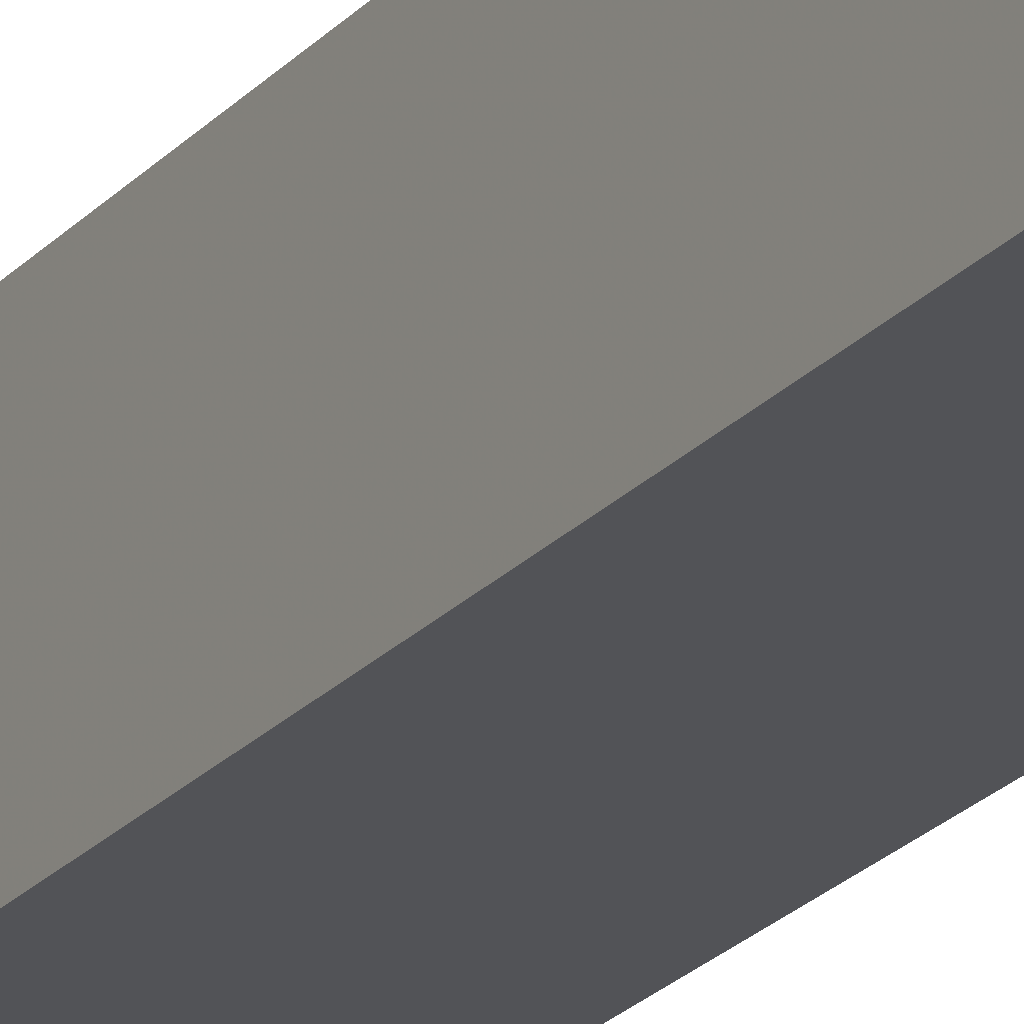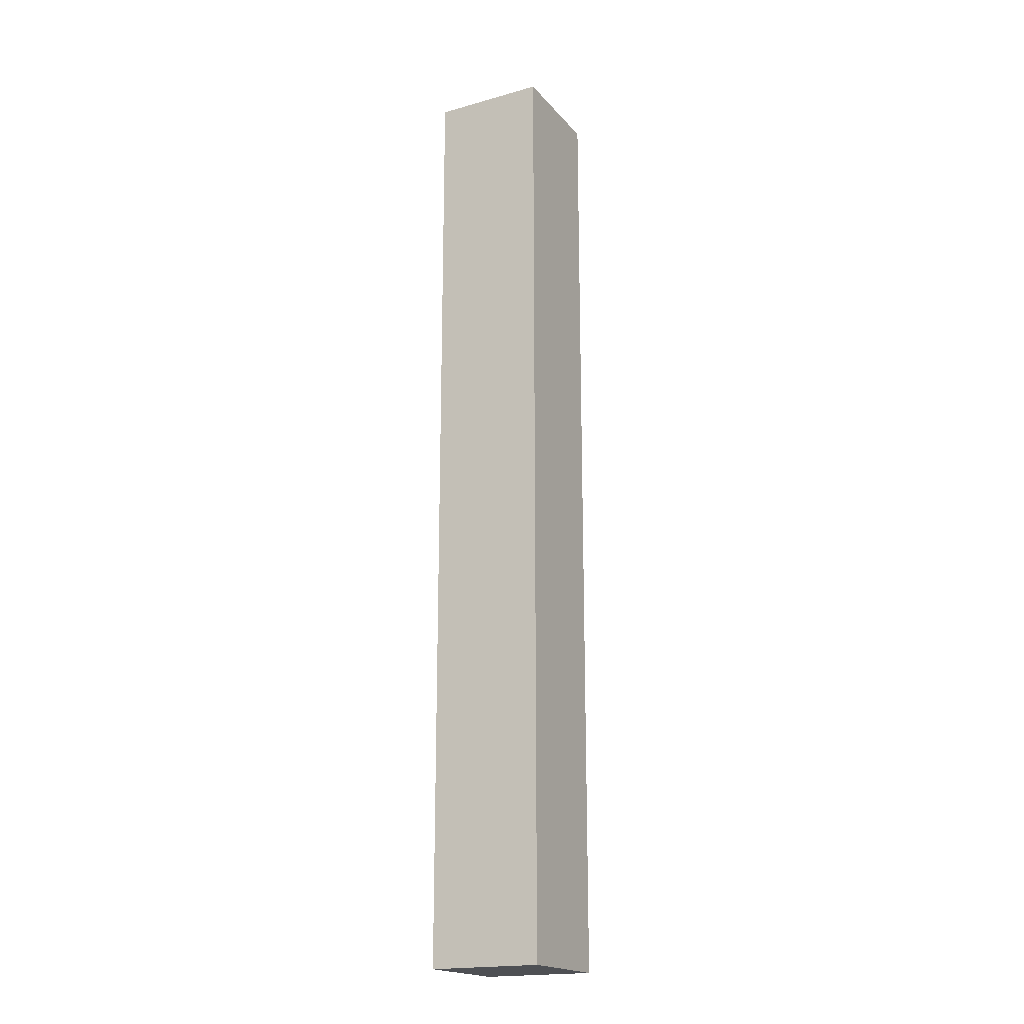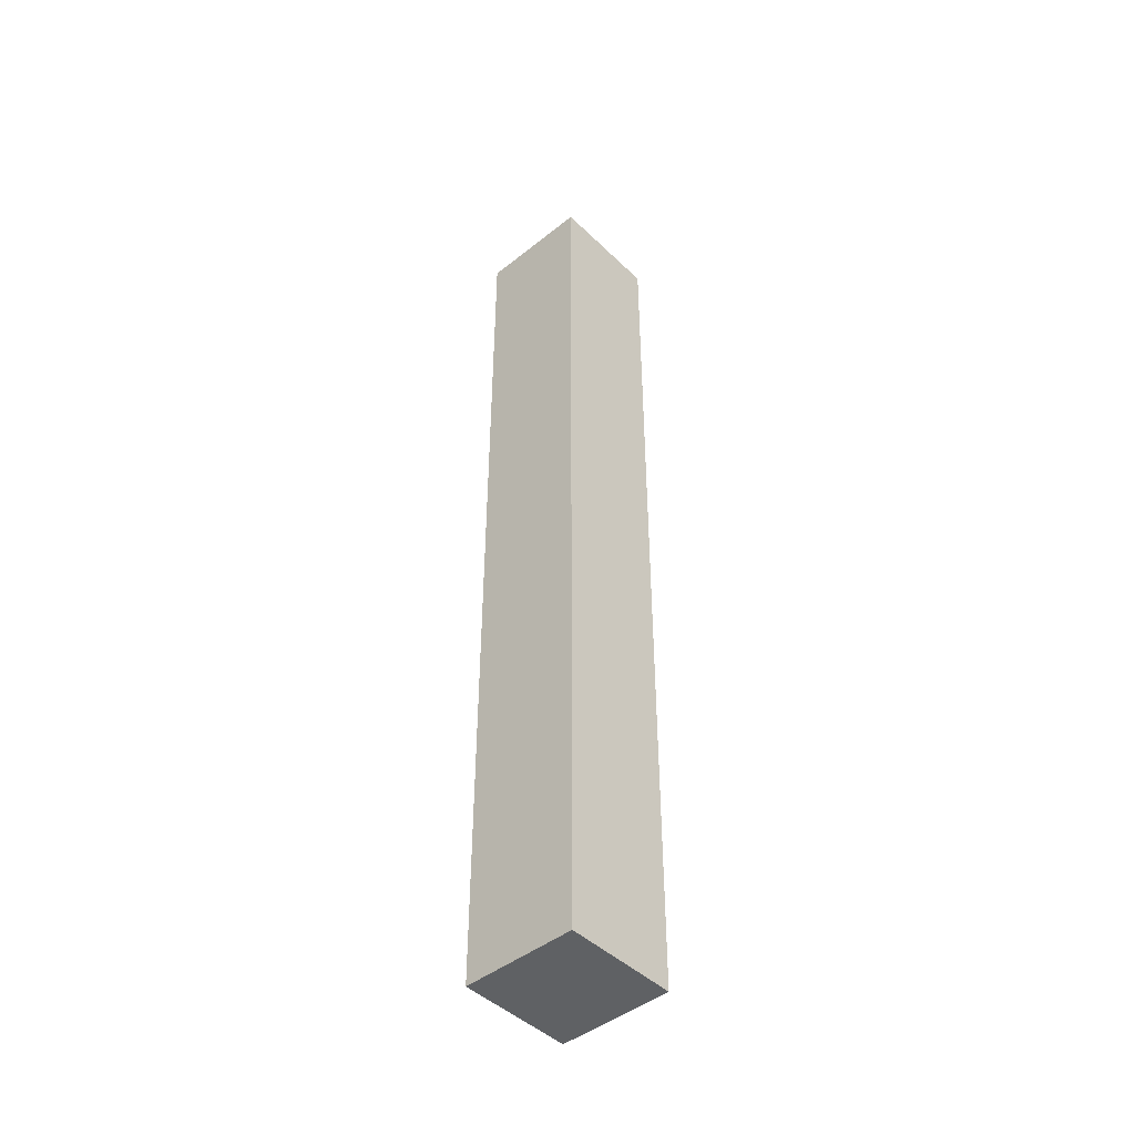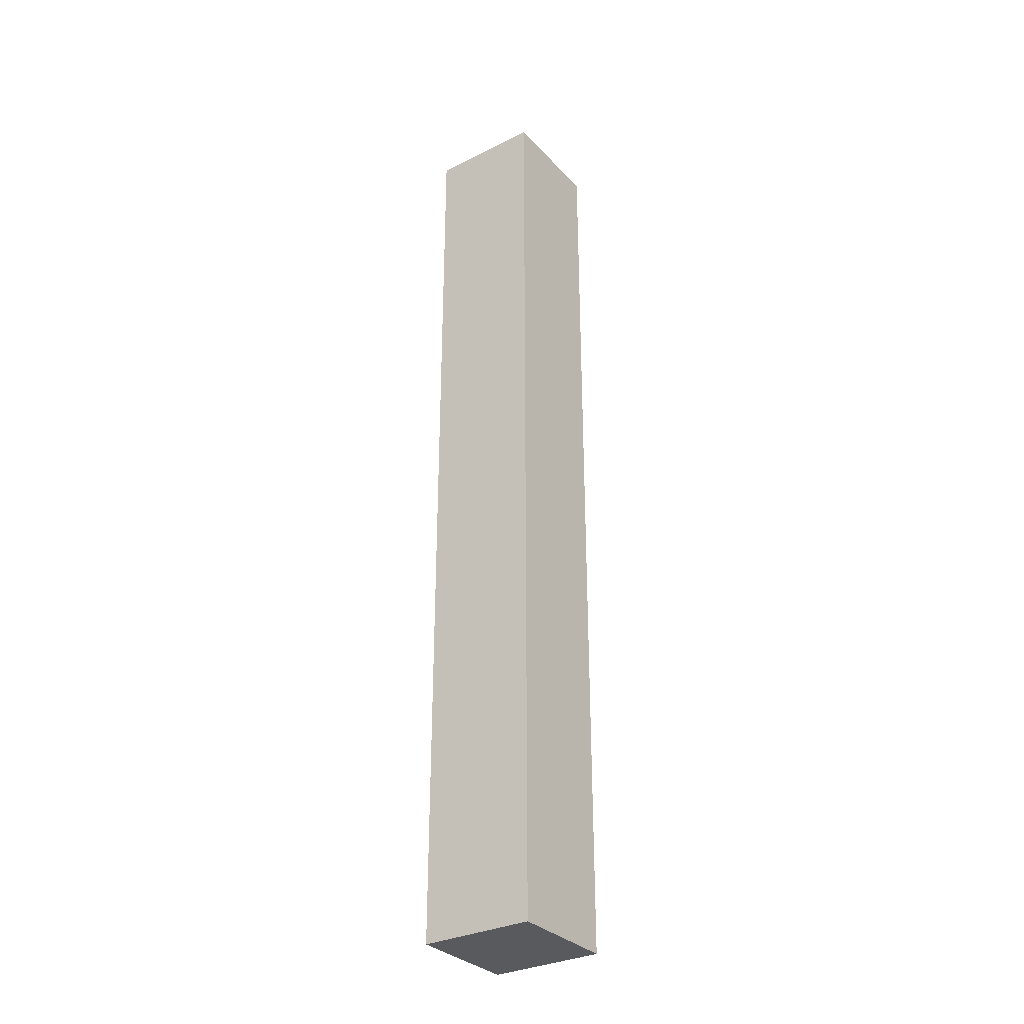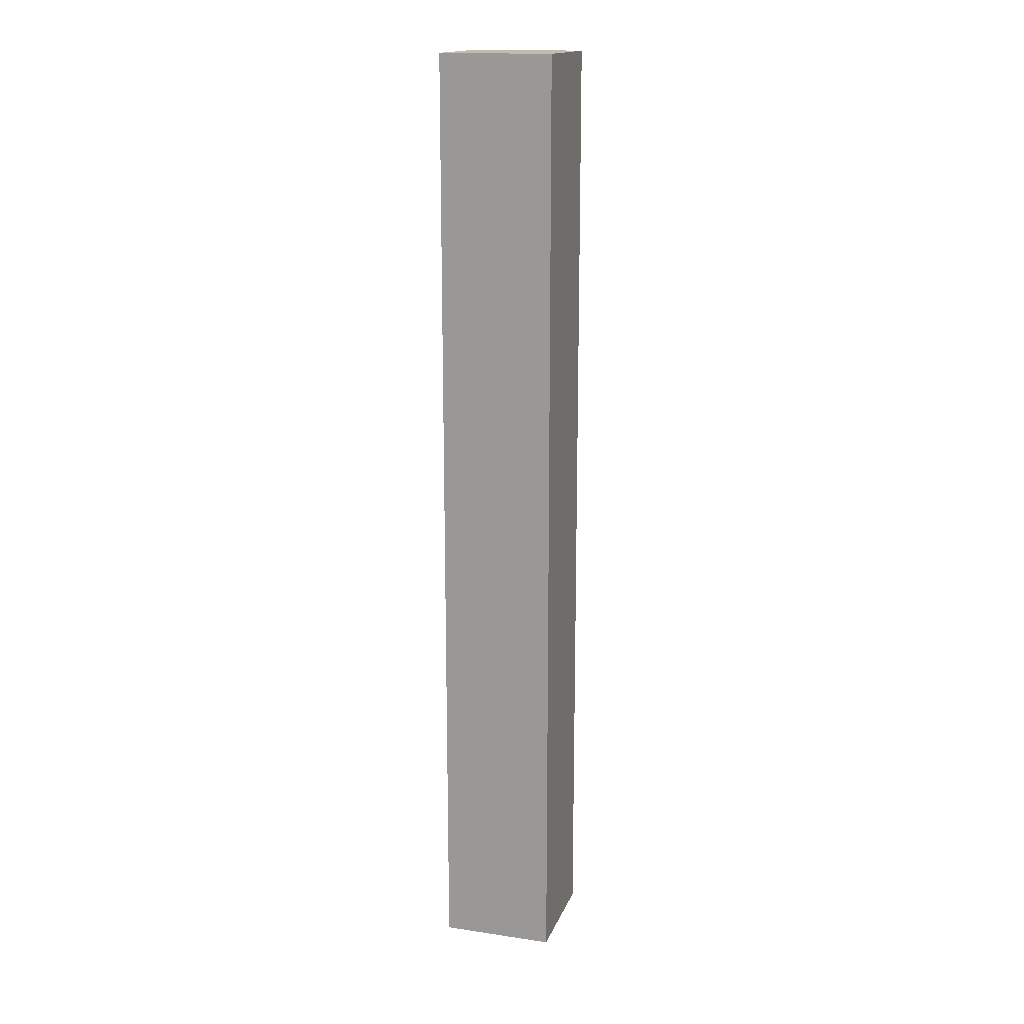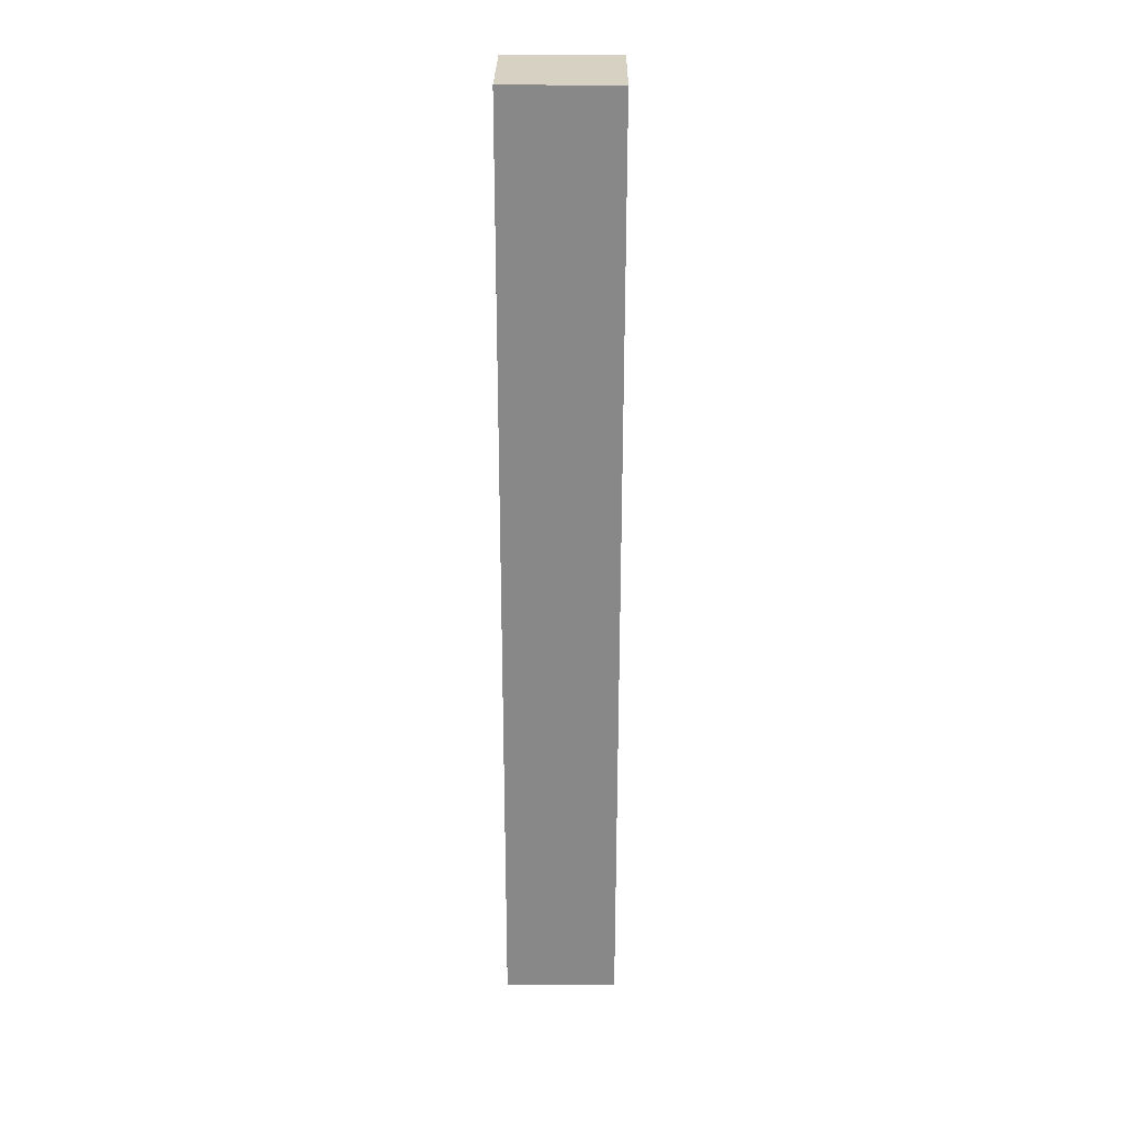
<metadata>
{"format":"obj","ext":"obj","renderer":"f3d","projection":"perspective","resolution":1024,"background":"white","views":[{"elev":-22.4,"azim":150.4,"up":"+Y"},{"elev":-19.0,"azim":117.9,"up":"+Z"},{"elev":-45.7,"azim":-47.6,"up":"+Z"},{"elev":-31.8,"azim":35.0,"up":"+Z"},{"elev":16.4,"azim":-163.2,"up":"+Z"},{"elev":27.1,"azim":90.7,"up":"+Z"}]}
</metadata>
<code>
v 536 424 -544
v 576 464 -544
v 536 464 -544
v 576 424 -544
v 536 464 -880
v 576 424 -880
v 536 424 -880
v 576 464 -880
v 576 464 -768
v 576 424 -768
v 536 424 -768
v 536 464 -768
f 1 2 3
f 1 4 2
f 5 6 7
f 5 8 6
f 9 6 8
f 9 10 6
f 2 10 9
f 2 4 10
f 11 5 7
f 11 12 5
f 1 12 11
f 1 3 12
f 10 7 6
f 10 11 7
f 4 11 10
f 4 1 11
f 12 8 5
f 12 9 8
f 3 9 12
f 3 2 9

</code>
